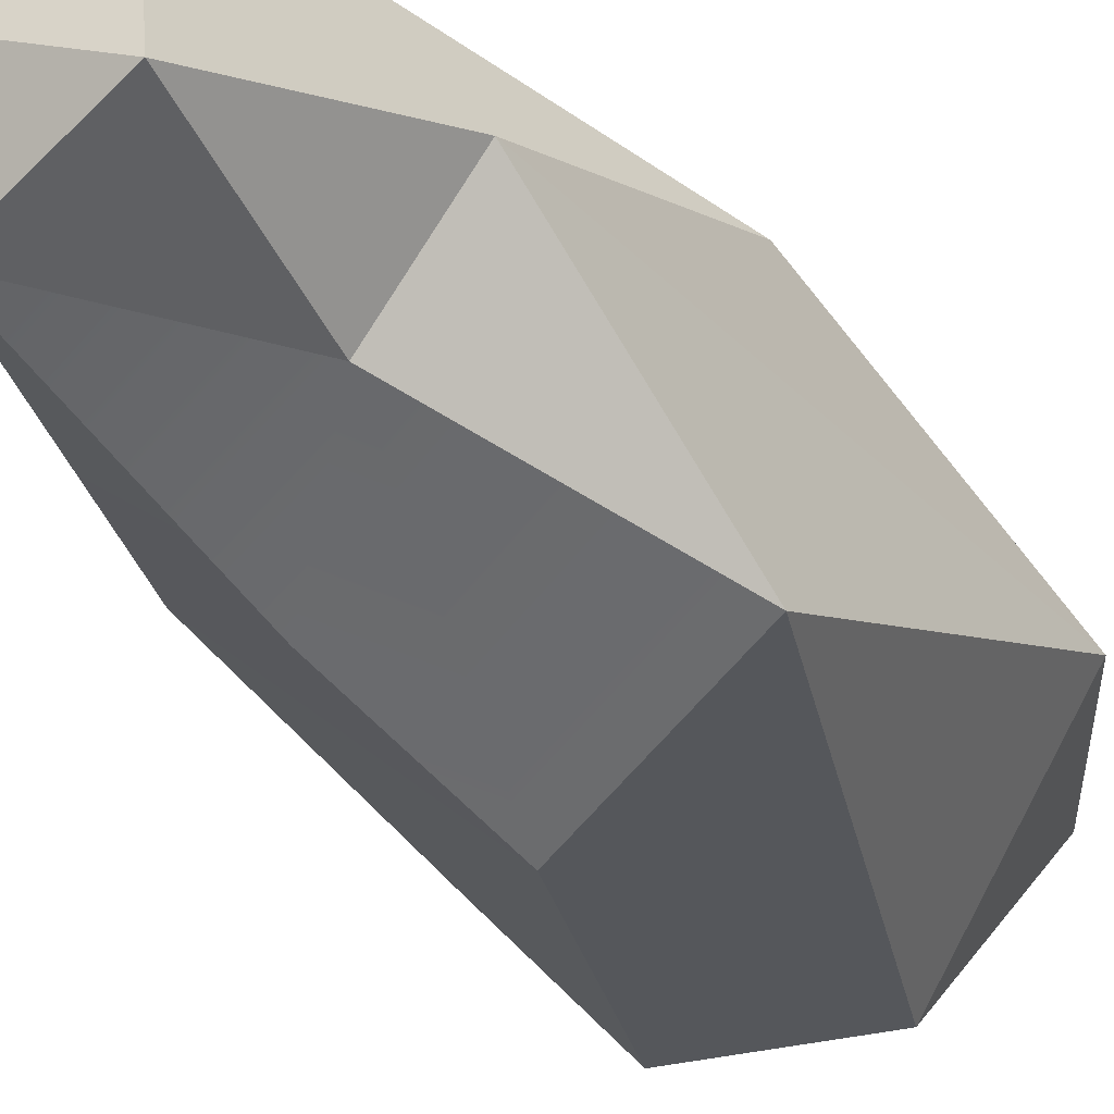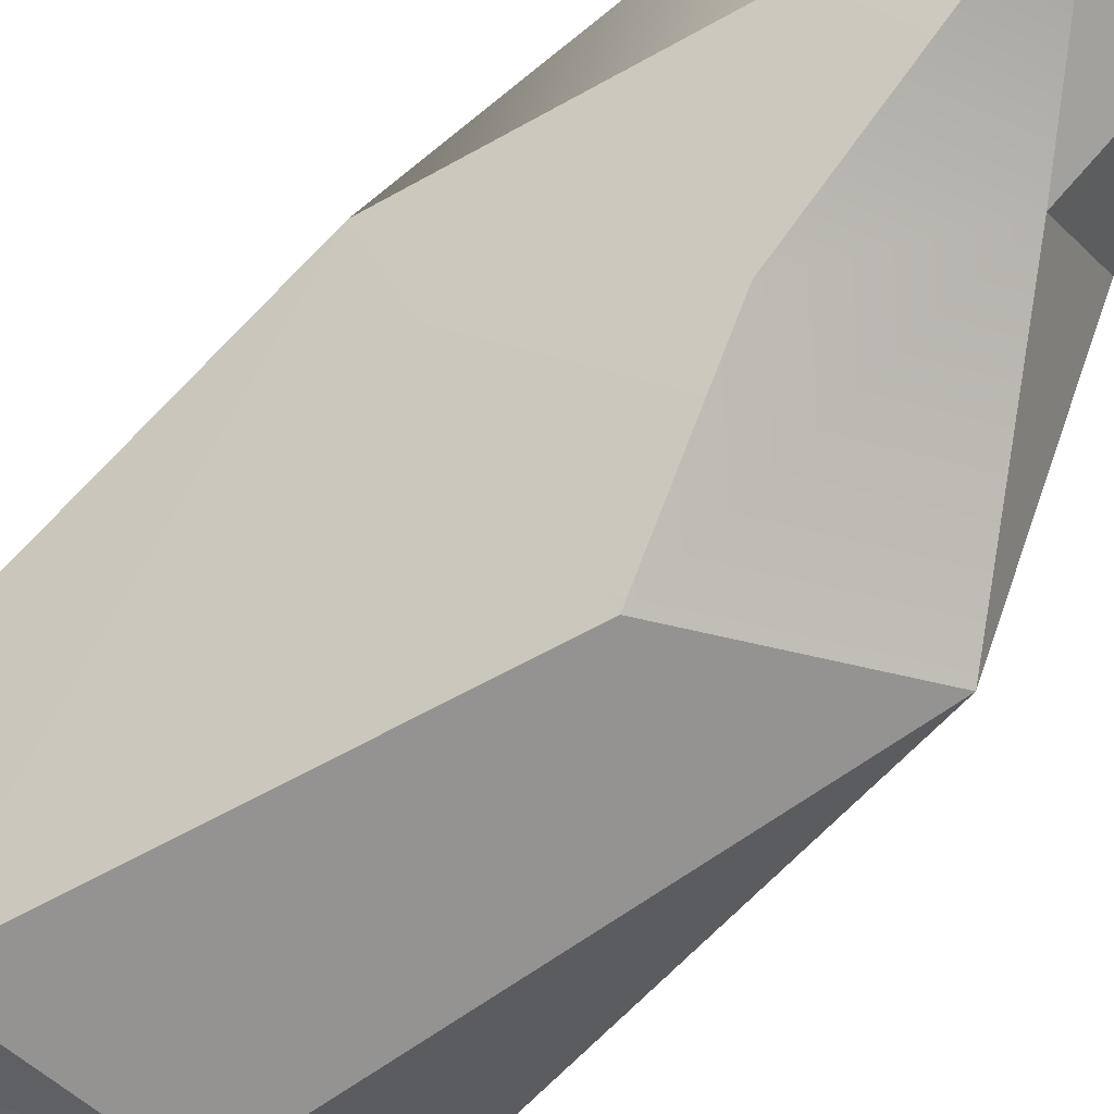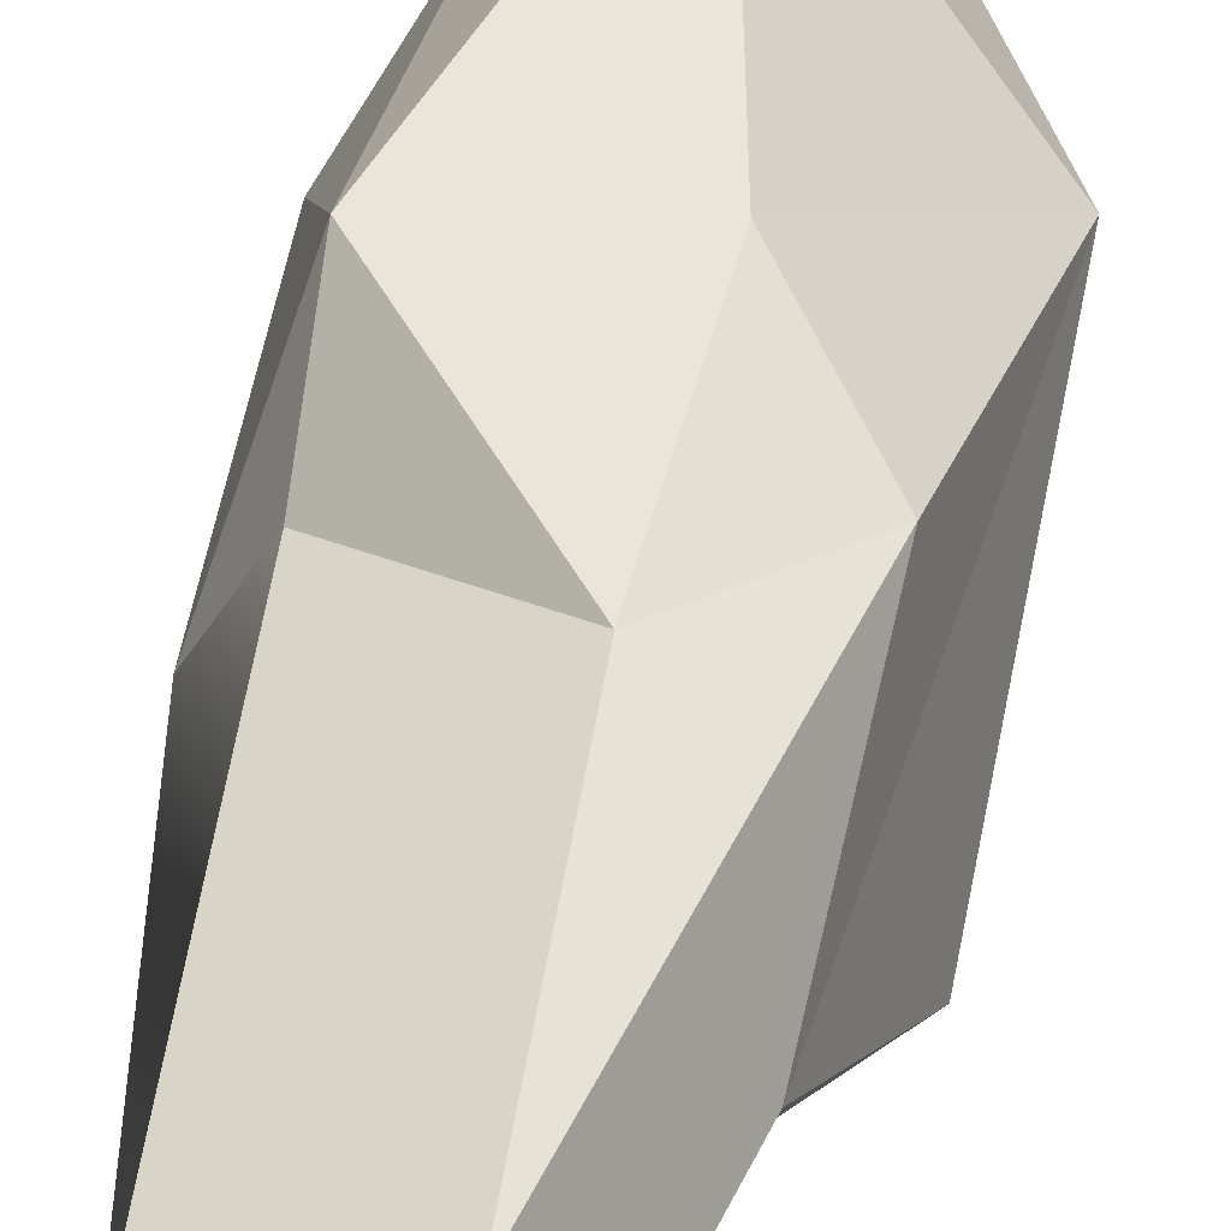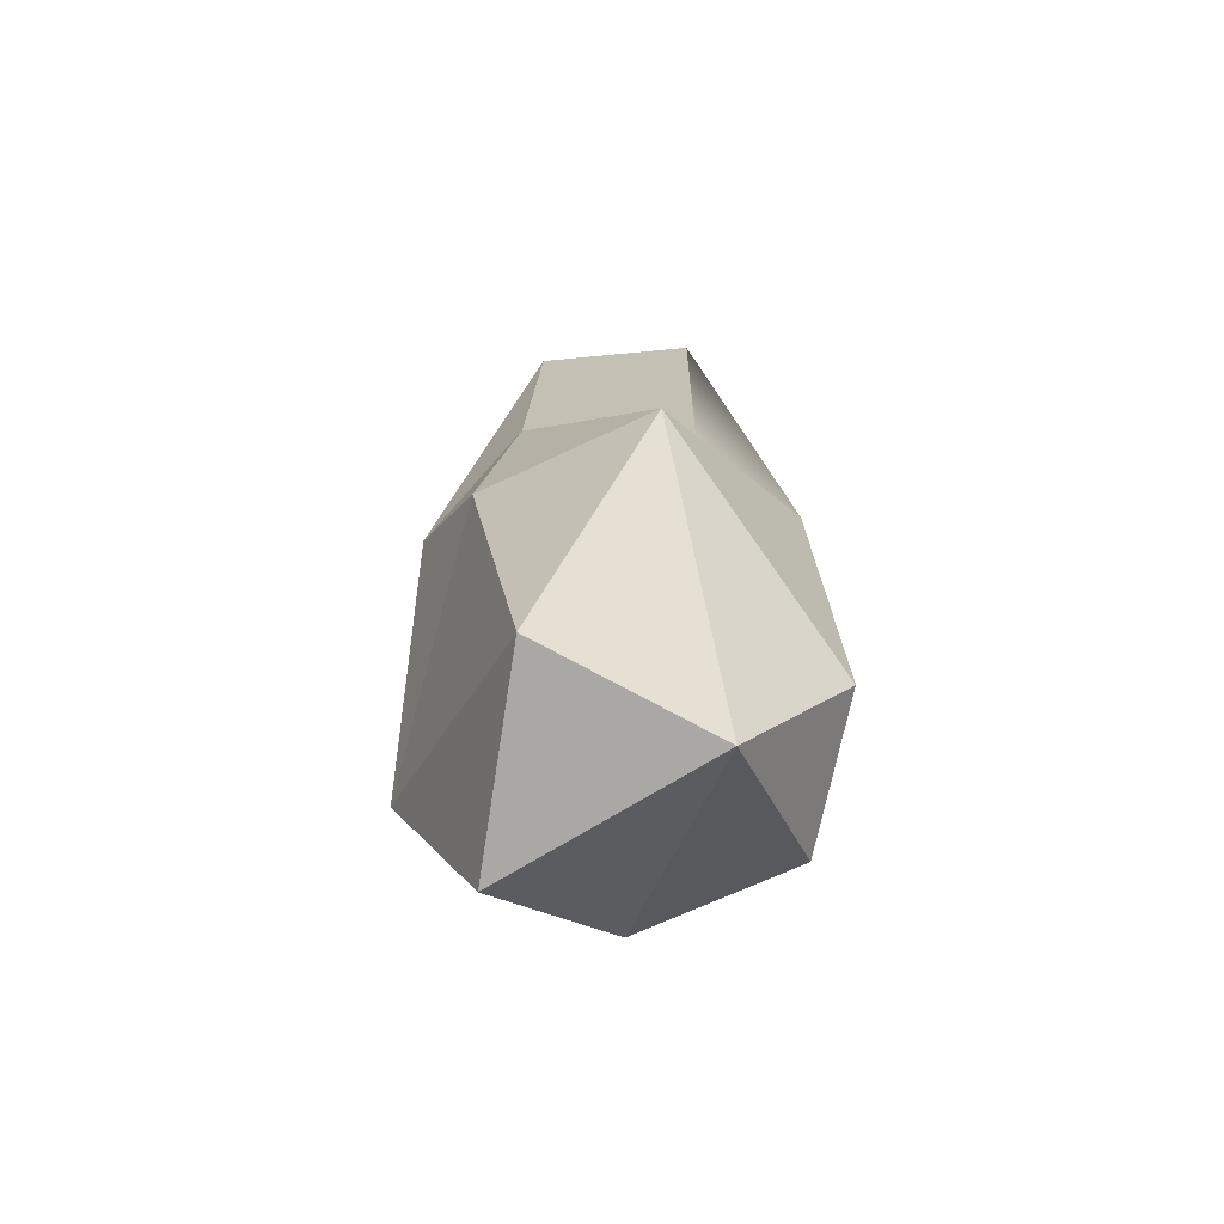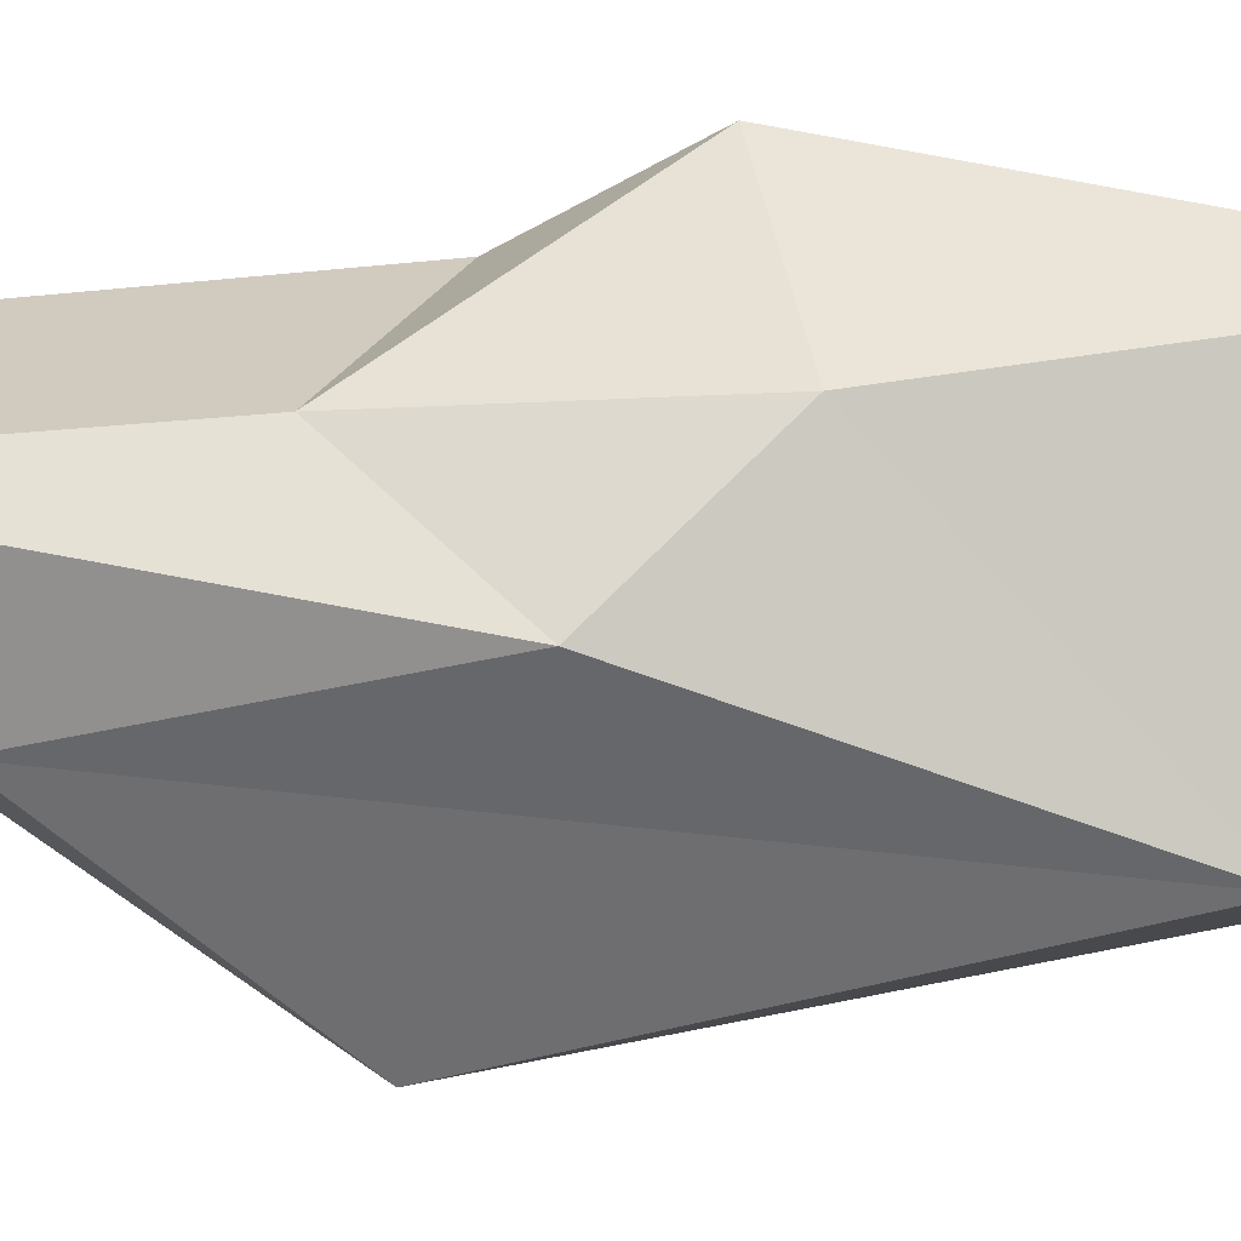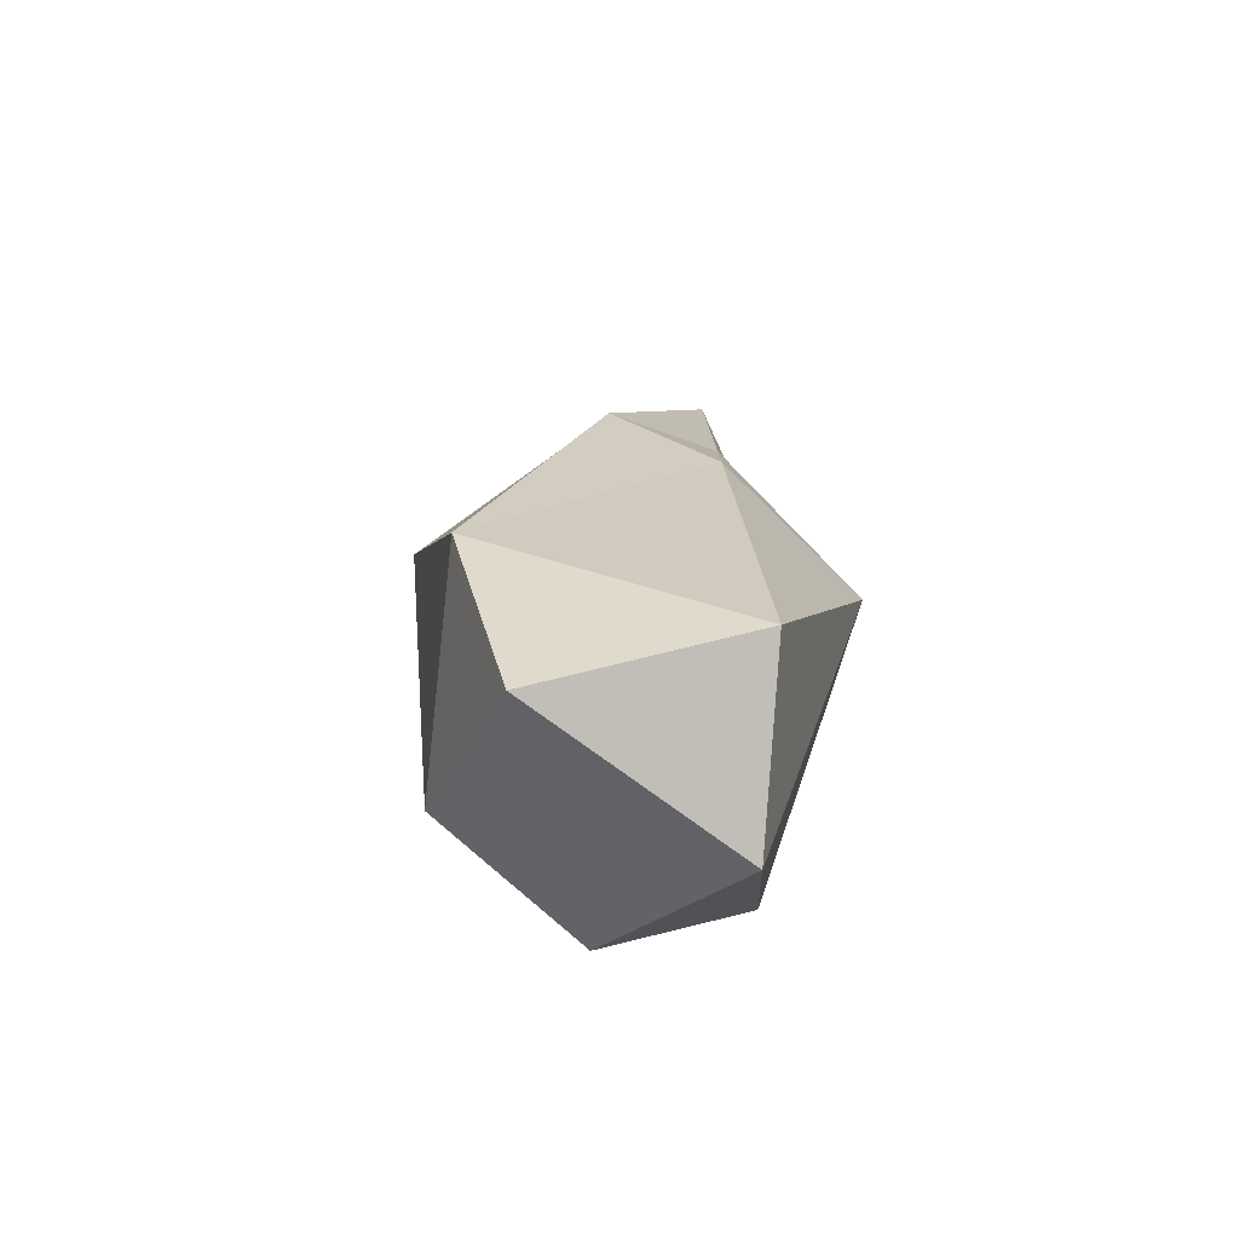
<metadata>
{"format":"obj","ext":"obj","renderer":"f3d","projection":"perspective","resolution":1024,"background":"white","views":[{"elev":-25.8,"azim":-154.5,"up":"+Z"},{"elev":-75.3,"azim":135.6,"up":"+Z"},{"elev":50.4,"azim":-172.0,"up":"+Z"},{"elev":-68.9,"azim":26.1,"up":"+Y"},{"elev":46.6,"azim":-94.9,"up":"+Z"},{"elev":-74.2,"azim":-43.0,"up":"+Y"}]}
</metadata>
<code>
v 1.282 24.78 -1.633
v 3.384 11.11 3.344
v 5.533 -0.8094 -1.774
v -1.664 10.47 -6.584
v 2.309 -2.652 -5.419
v 2.636 -7.356 0.8476
v 3.276 25.44 2.84
v -1.875 24.77 4.962
v -1.282 -6.11 5.714
v -3.75 -1.724 -5.774
v -2.828 25.84 0.2257
v -7.376 13.23 -4.112
v -5.391 -6.953 -0.1628
v -5.264 19.48 1.791
v 3.281 6.988 5.97
v -2.115 14.12 5.454
v -6.178 10.54 4.385
v -3.125 6.411 6.212
v -8.417 -0.177 0.4125
v -2.859 19.61 -1.674
v 5.387 11.09 -0.5838
v 0.2902 15.57 -4.181
f 1 7 21
f 2 7 8 16
f 3 21 15
f 5 21 3
f 4 21 5
f 4 5 10 12
f 5 3 6
f 10 5 6
f 9 6 15
f 15 6 3
f 8 7 11
f 11 7 1
f 6 13 10
f 15 18 9
f 20 22 4 12
f 13 6 9
f 1 20 11
f 15 16 18
f 11 20 14
f 19 13 9
f 19 10 13
f 19 12 10
f 9 18 19
f 16 17 18
f 17 14 19
f 17 19 18
f 14 12 19
f 14 17 8 11
f 17 16 8
f 14 20 12
f 2 16 15
f 22 21 4
f 15 21 2
f 21 7 2
f 1 22 20
f 1 21 22

</code>
